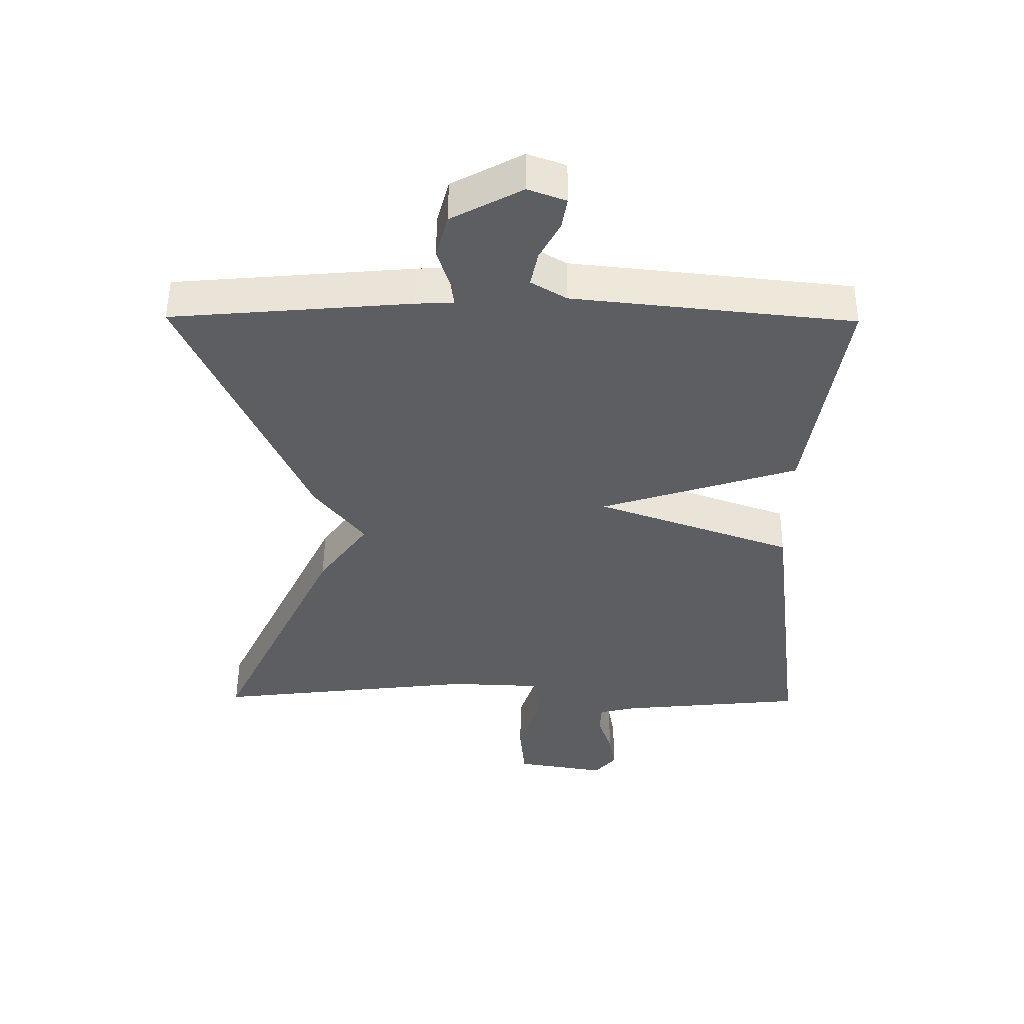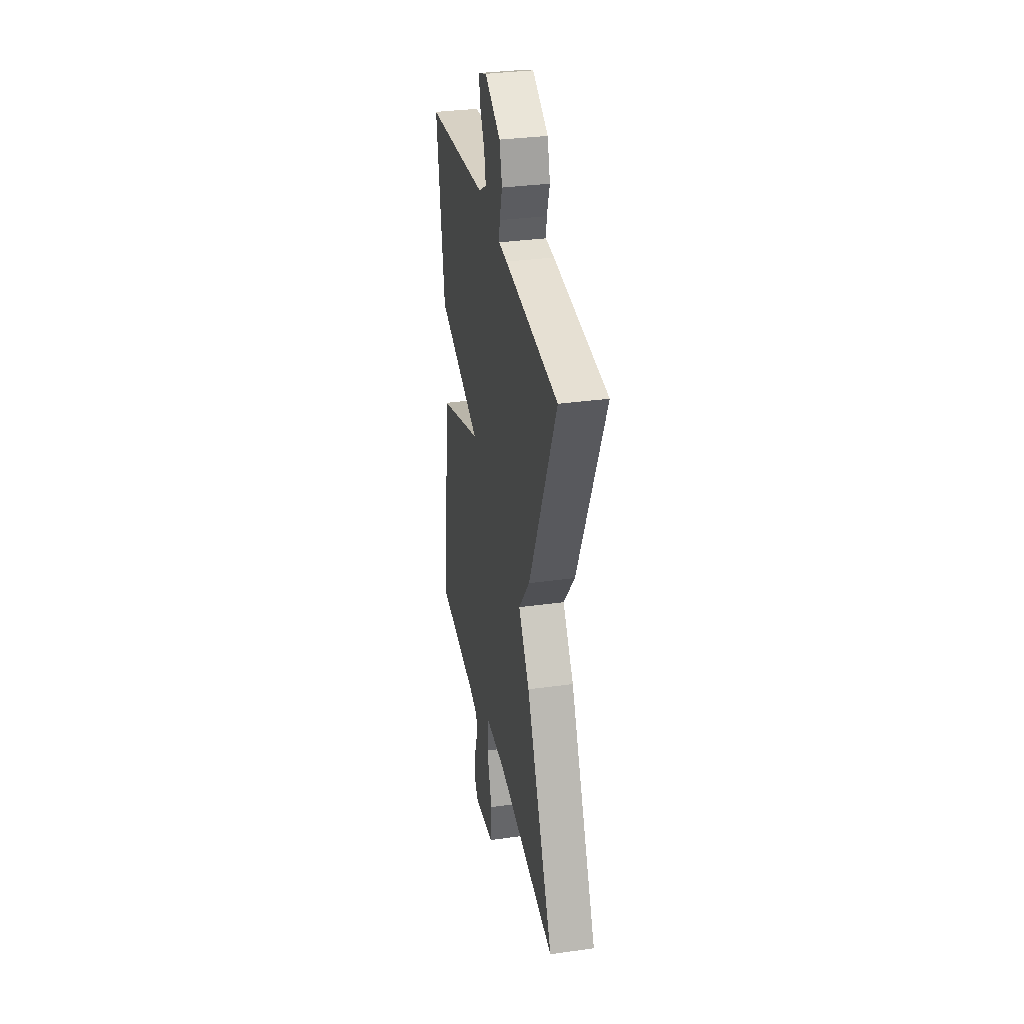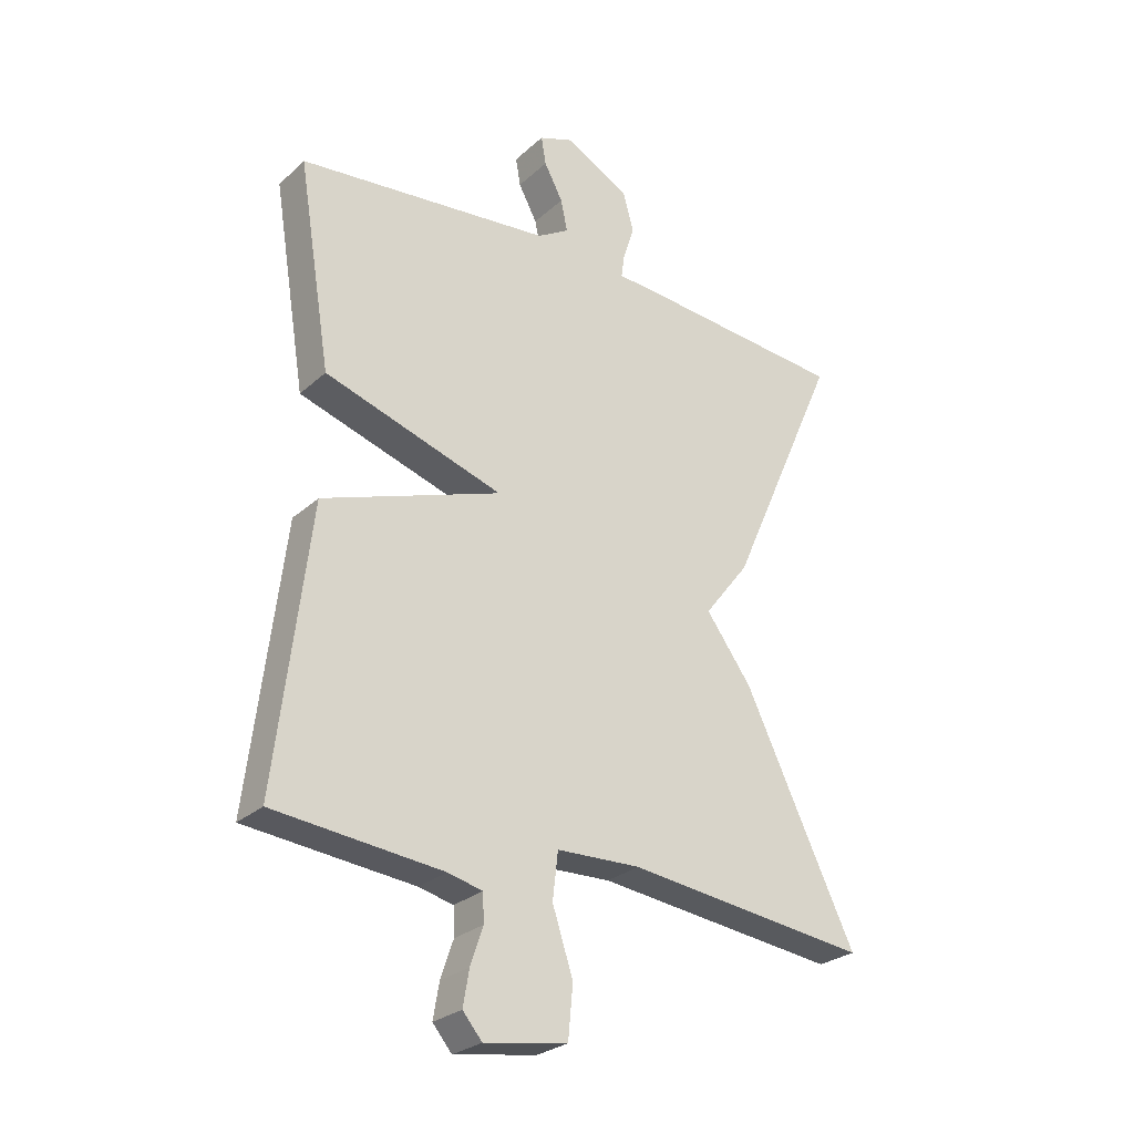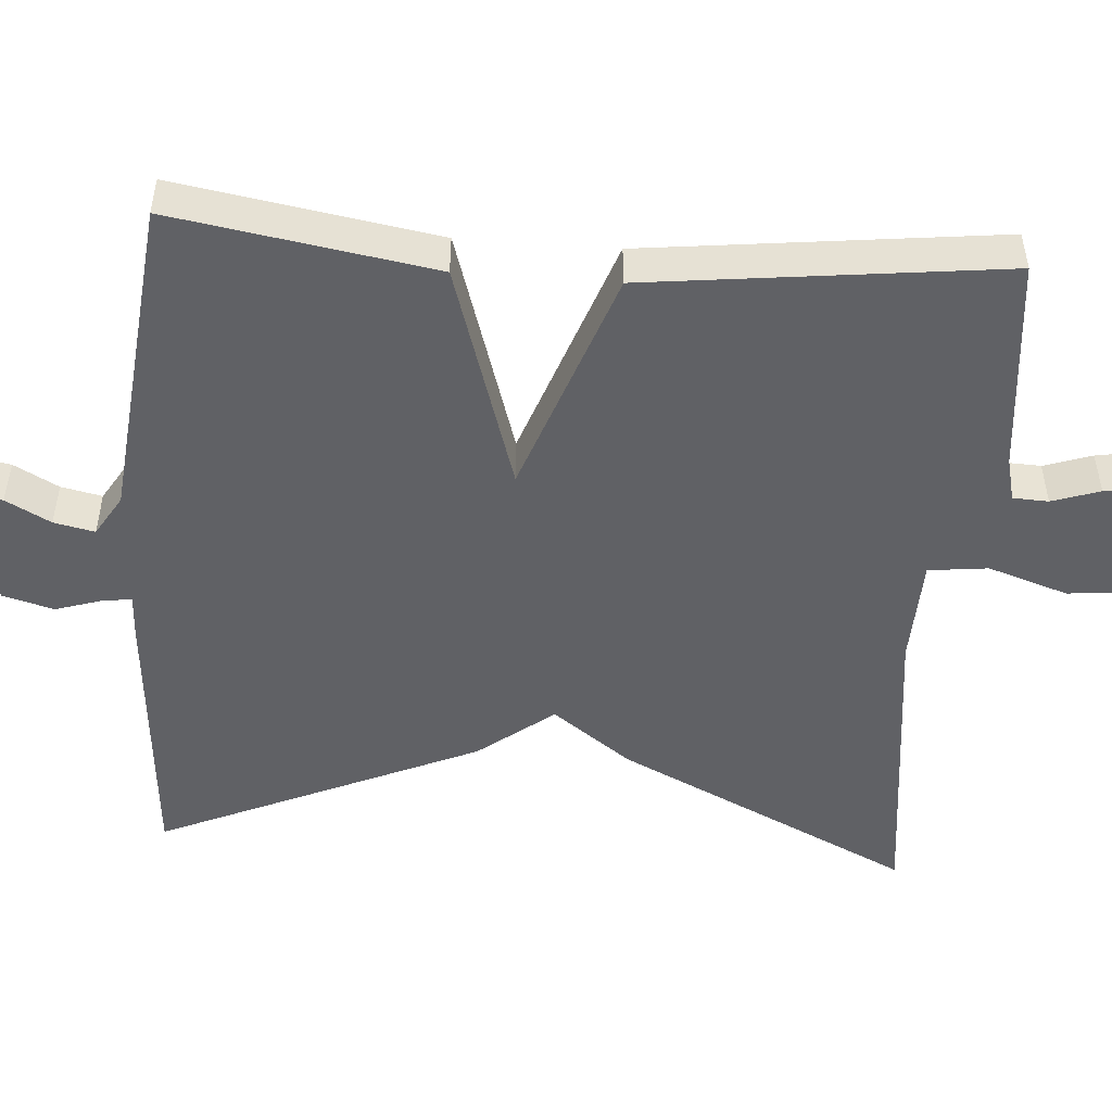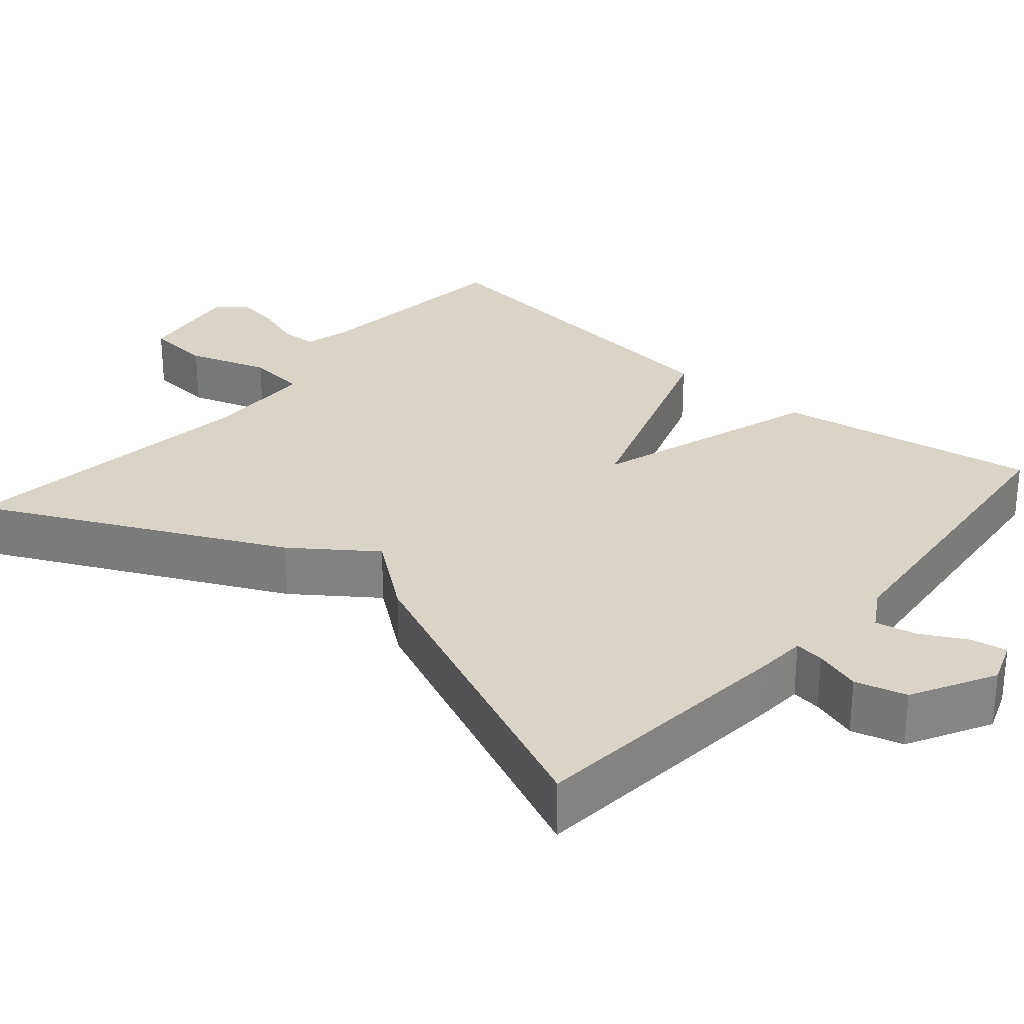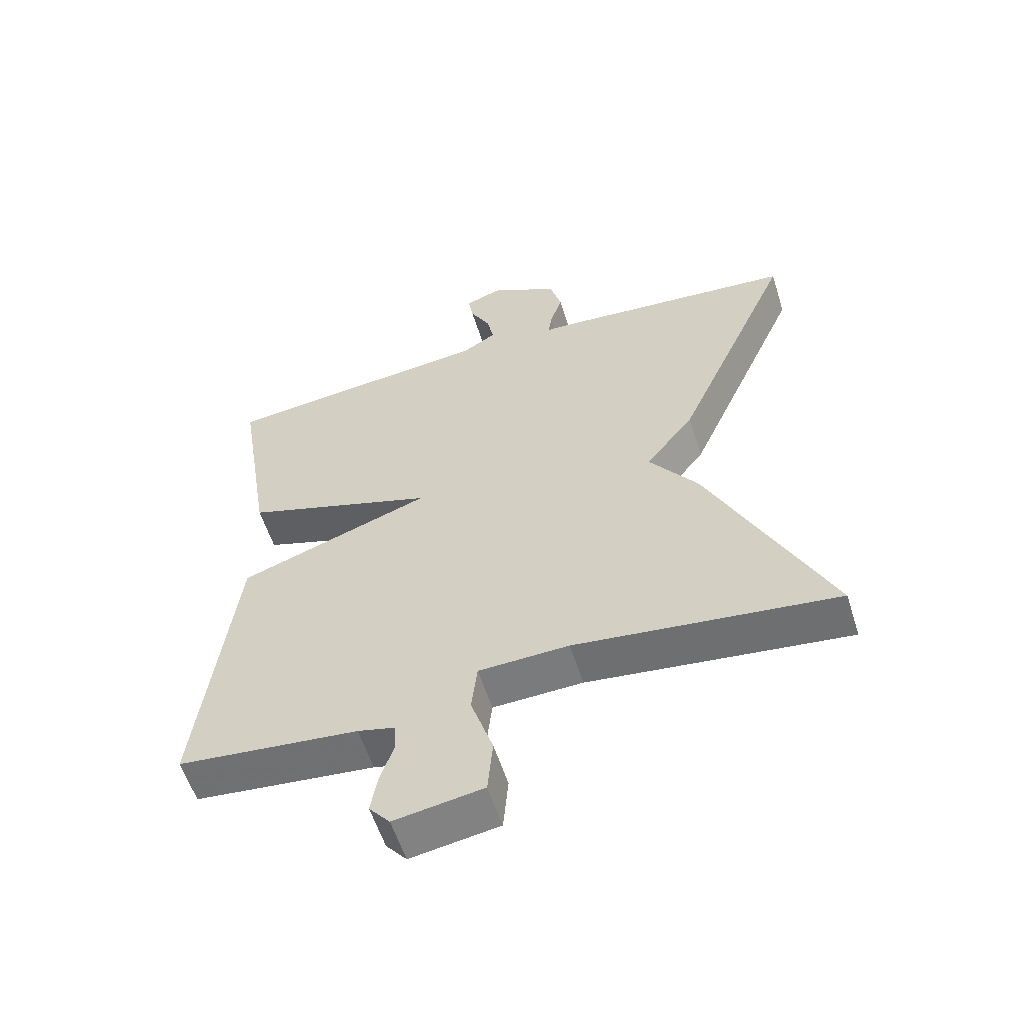
<metadata>
{"format":"obj","ext":"obj","renderer":"f3d","projection":"perspective","resolution":1024,"background":"white","views":[{"elev":51.9,"azim":0.5,"up":"+Z"},{"elev":33.2,"azim":-100.9,"up":"+Z"},{"elev":-27.1,"azim":143.6,"up":"+Z"},{"elev":-49.7,"azim":85.7,"up":"+Y"},{"elev":28.5,"azim":-49.4,"up":"+Y"},{"elev":-57.5,"azim":-162.5,"up":"+Z"}]}
</metadata>
<code>
v -0.5 0.07 0.5
v -0.14 0.07 0.531
v -0.082 0.07 0.534
v -0.087 0.07 0.572
v -0.106 0.07 0.632
v -0.088 0.07 0.698
v 0.019 0.07 0.755
v 0.076 0.07 0.734
v 0.068 0.07 0.687
v 0.037 0.07 0.629
v 0.026 0.07 0.576
v 0.079 0.07 0.544
v 0.5 0.07 0.5
v 0.445 0.07 0.16
v 0.148 0.07 0.065
v 0.445 0.07 -0.04
v 0.5 0.07 -0.5
v 0.221 0.07 -0.528
v 0.164 0.07 -0.542
v 0.162 0.07 -0.588
v 0.183 0.07 -0.65
v 0.193 0.07 -0.708
v 0.161 0.07 -0.746
v 0.024 0.07 -0.724
v 0.016 0.07 -0.638
v 0.05 0.07 -0.534
v 0.041 0.07 -0.457
v -0.098 0.07 -0.452
v -0.5 0.07 -0.5
v -0.316 0.07 -0.115
v -0.241 0.07 -0.012
v -0.316 0.07 0.085
v -0.5 0 0.5
v -0.14 0 0.531
v -0.082 0 0.534
v -0.087 0 0.572
v -0.106 0 0.632
v -0.088 0 0.698
v 0.019 0 0.755
v 0.076 0 0.734
v 0.068 0 0.687
v 0.037 0 0.629
v 0.026 0 0.576
v 0.079 0 0.544
v 0.5 0 0.5
v 0.445 0 0.16
v 0.148 0 0.065
v 0.445 0 -0.04
v 0.5 0 -0.5
v 0.221 0 -0.528
v 0.164 0 -0.542
v 0.162 0 -0.588
v 0.183 0 -0.65
v 0.193 0 -0.708
v 0.161 0 -0.746
v 0.024 0 -0.724
v 0.016 0 -0.638
v 0.05 0 -0.534
v 0.041 0 -0.457
v -0.098 0 -0.452
v -0.5 0 -0.5
v -0.316 0 -0.115
v -0.241 0 -0.012
v -0.316 0 0.085
f 1 2 3
f 32 1 3
f 31 32 3
f 28 29 30 31
f 27 28 31 3
f 24 25 26
f 23 24 26
f 22 23 26
f 21 22 26
f 20 21 26
f 19 20 26 27
f 18 19 27 3
f 15 16 17 18
f 12 13 14 15
f 18 3 4
f 15 18 4
f 12 15 4
f 11 12 4
f 8 9 10
f 7 8 10
f 6 7 10
f 5 6 10
f 4 5 10
f 4 10 11
f 35 34 33
f 35 33 64
f 35 64 63
f 63 62 61 60
f 35 63 60 59
f 58 57 56
f 58 56 55
f 58 55 54
f 58 54 53
f 58 53 52
f 59 58 52 51
f 35 59 51 50
f 50 49 48 47
f 47 46 45 44
f 36 35 50
f 36 50 47
f 36 47 44
f 36 44 43
f 42 41 40
f 42 40 39
f 42 39 38
f 42 38 37
f 42 37 36
f 43 42 36
f 1 33 34 2
f 2 34 35 3
f 3 35 36 4
f 4 36 37 5
f 5 37 38 6
f 6 38 39 7
f 7 39 40 8
f 8 40 41 9
f 9 41 42 10
f 10 42 43 11
f 11 43 44 12
f 12 44 45 13
f 13 45 46 14
f 14 46 47 15
f 15 47 48 16
f 16 48 49 17
f 17 49 50 18
f 18 50 51 19
f 19 51 52 20
f 20 52 53 21
f 21 53 54 22
f 22 54 55 23
f 23 55 56 24
f 24 56 57 25
f 25 57 58 26
f 26 58 59 27
f 27 59 60 28
f 28 60 61 29
f 29 61 62 30
f 30 62 63 31
f 31 63 64 32
f 32 64 33 1

</code>
